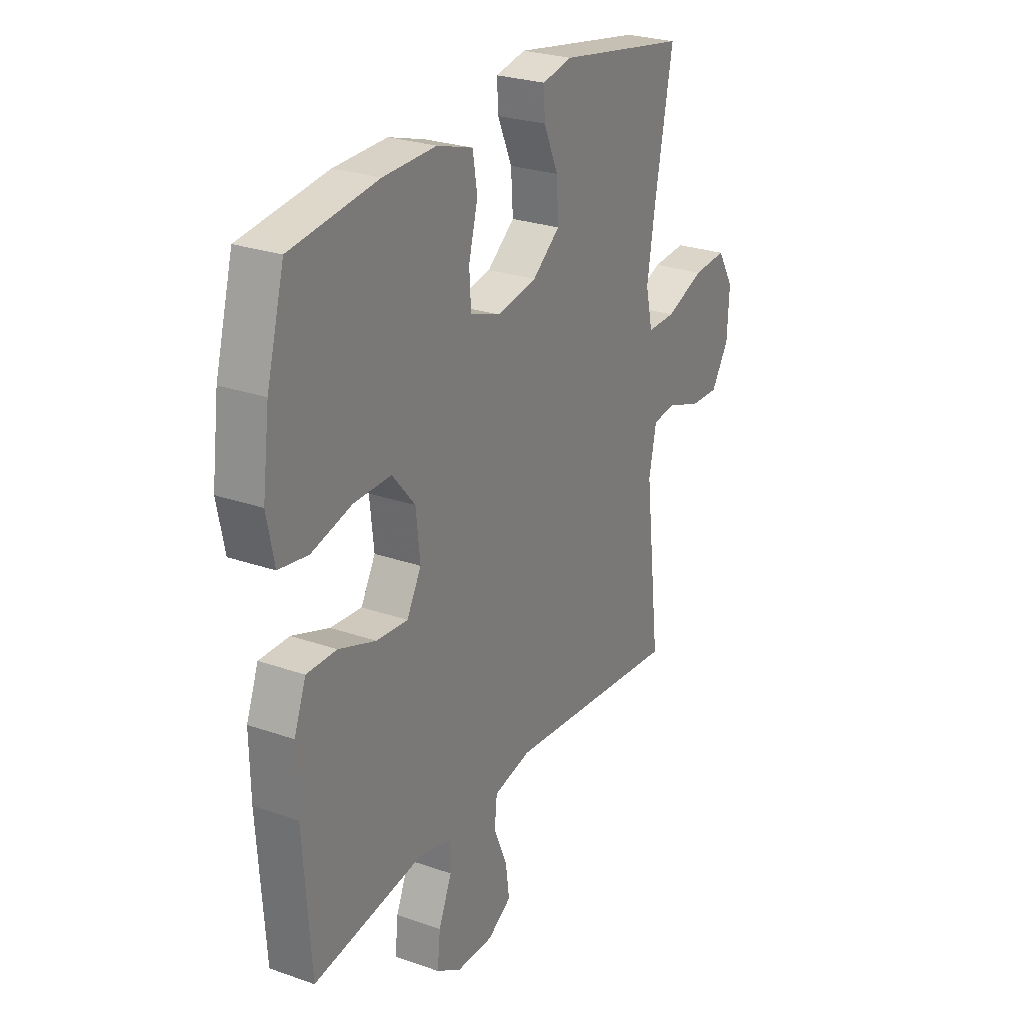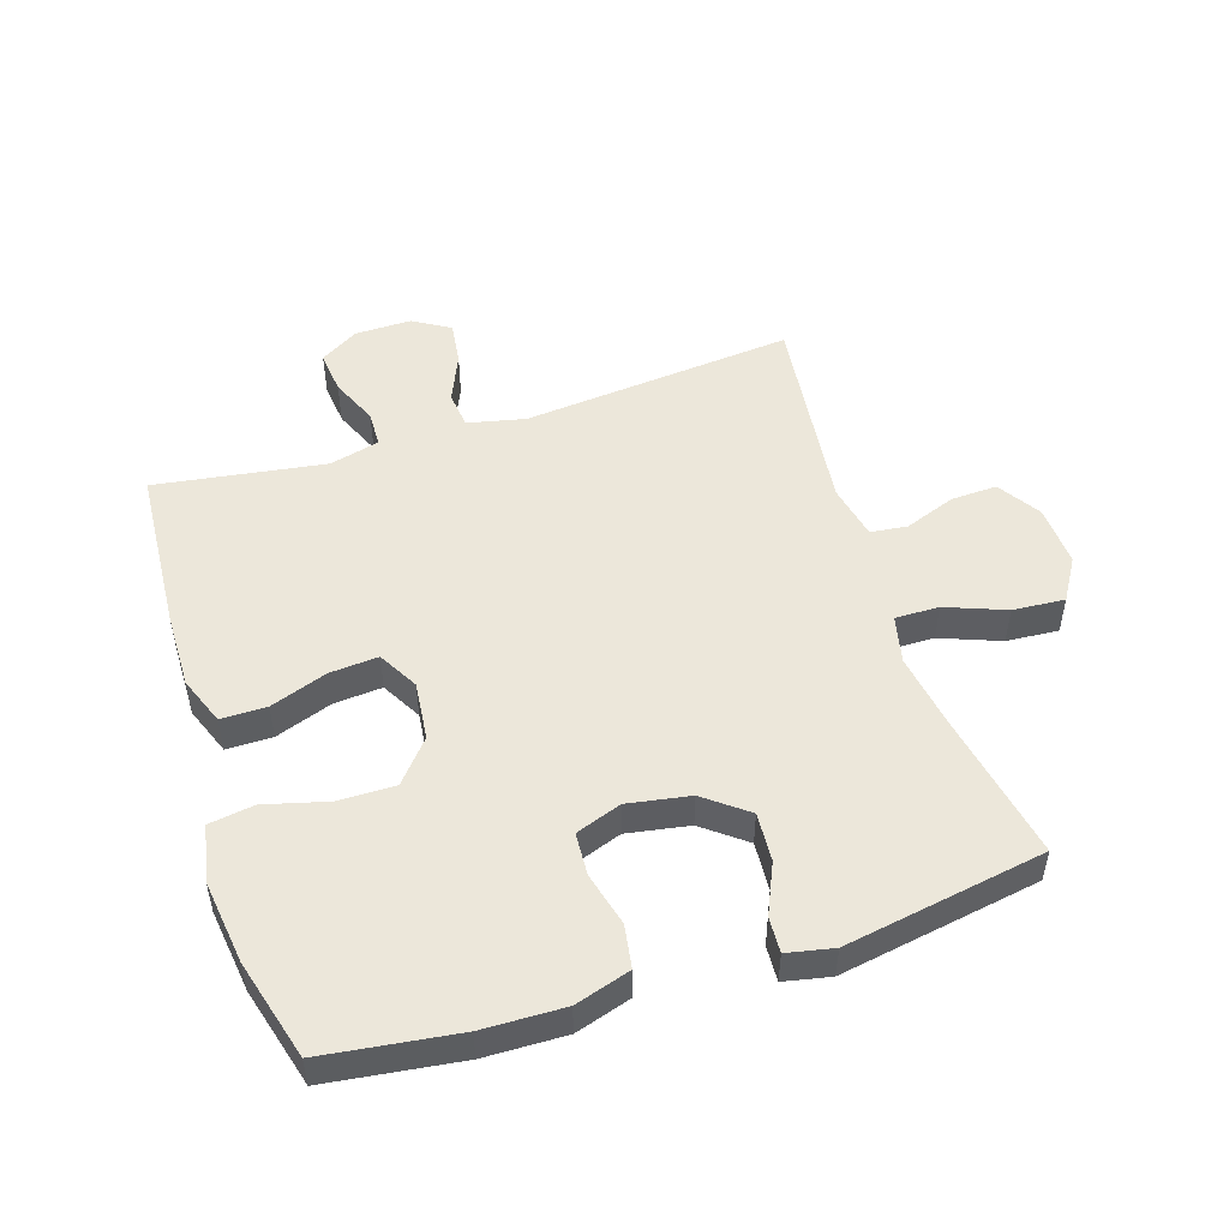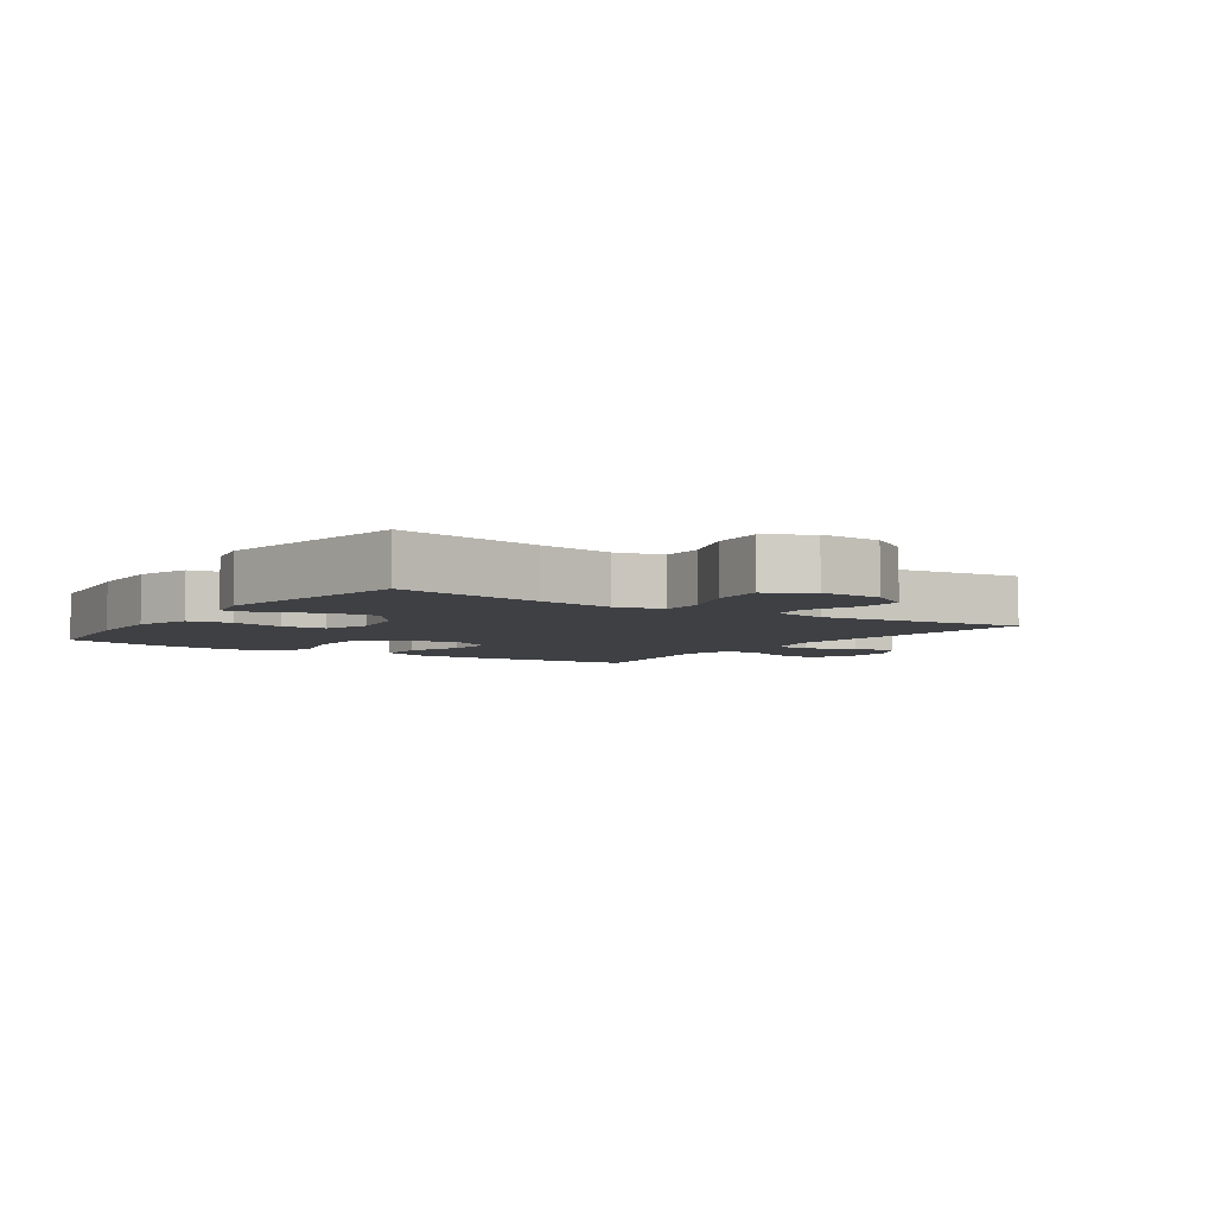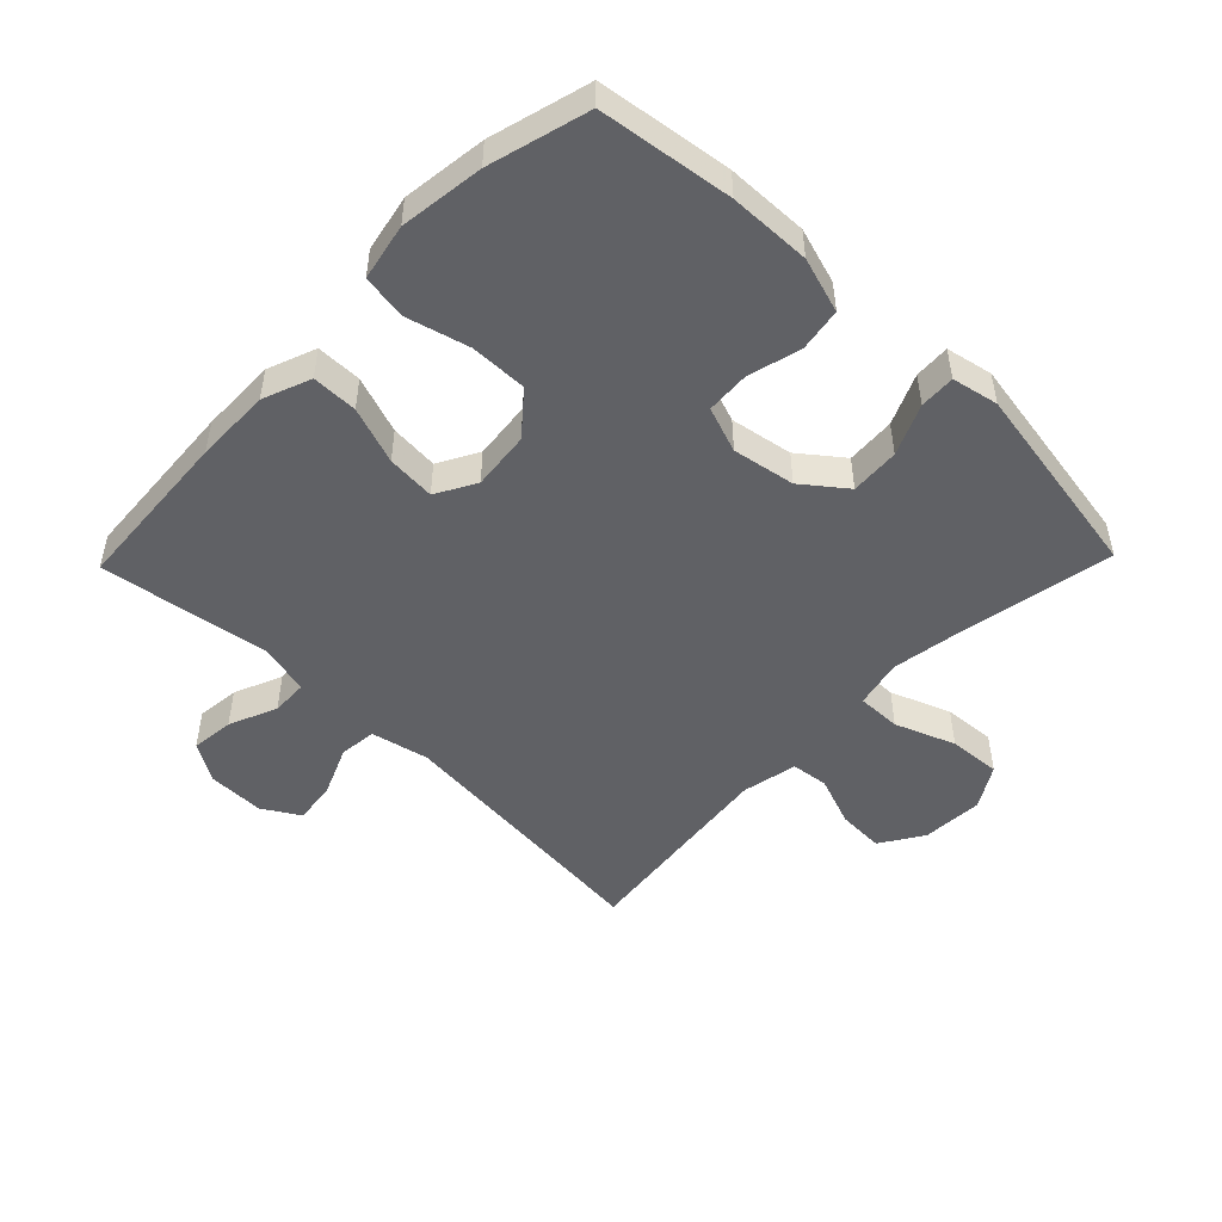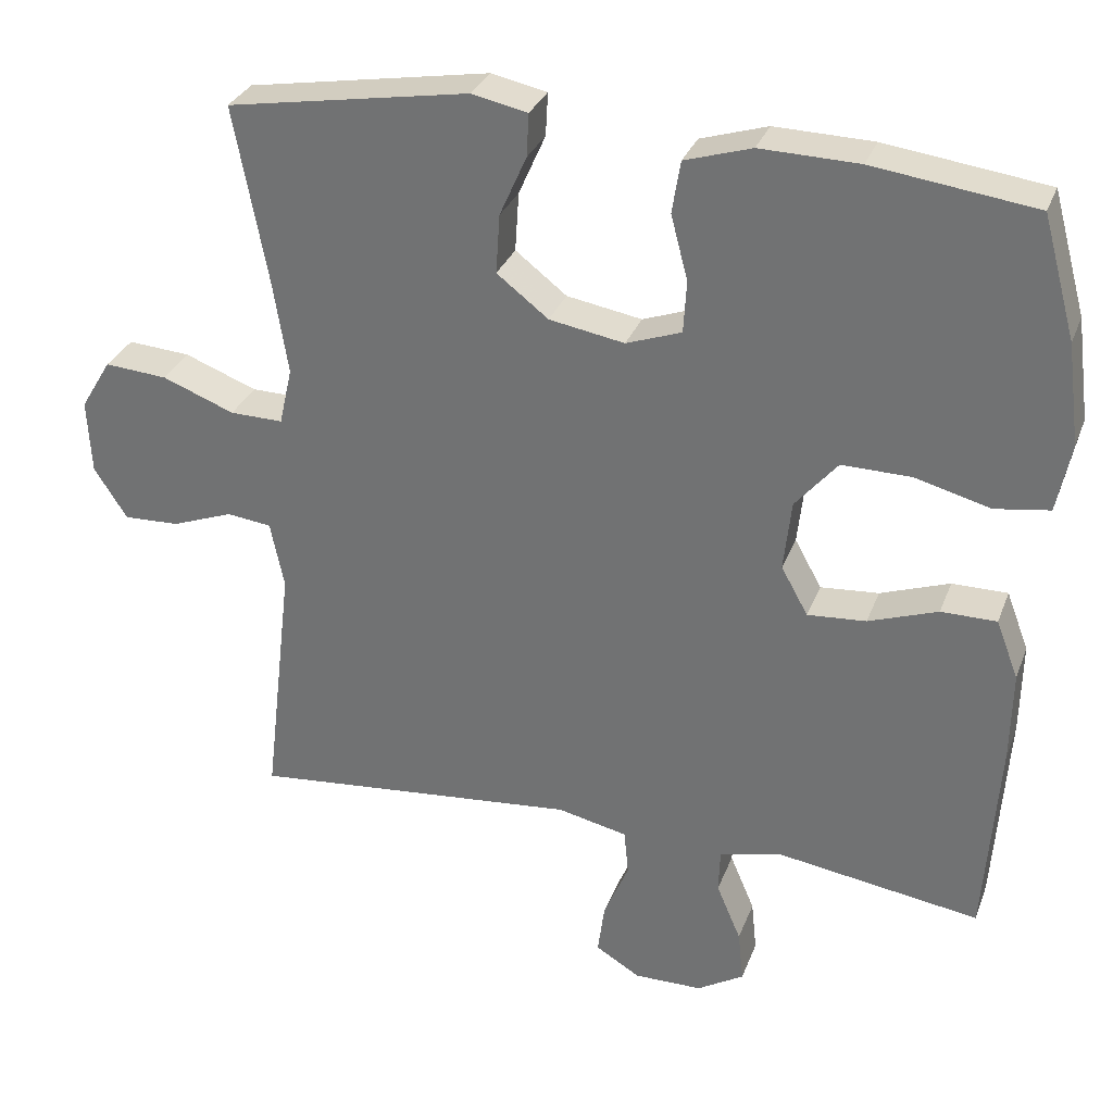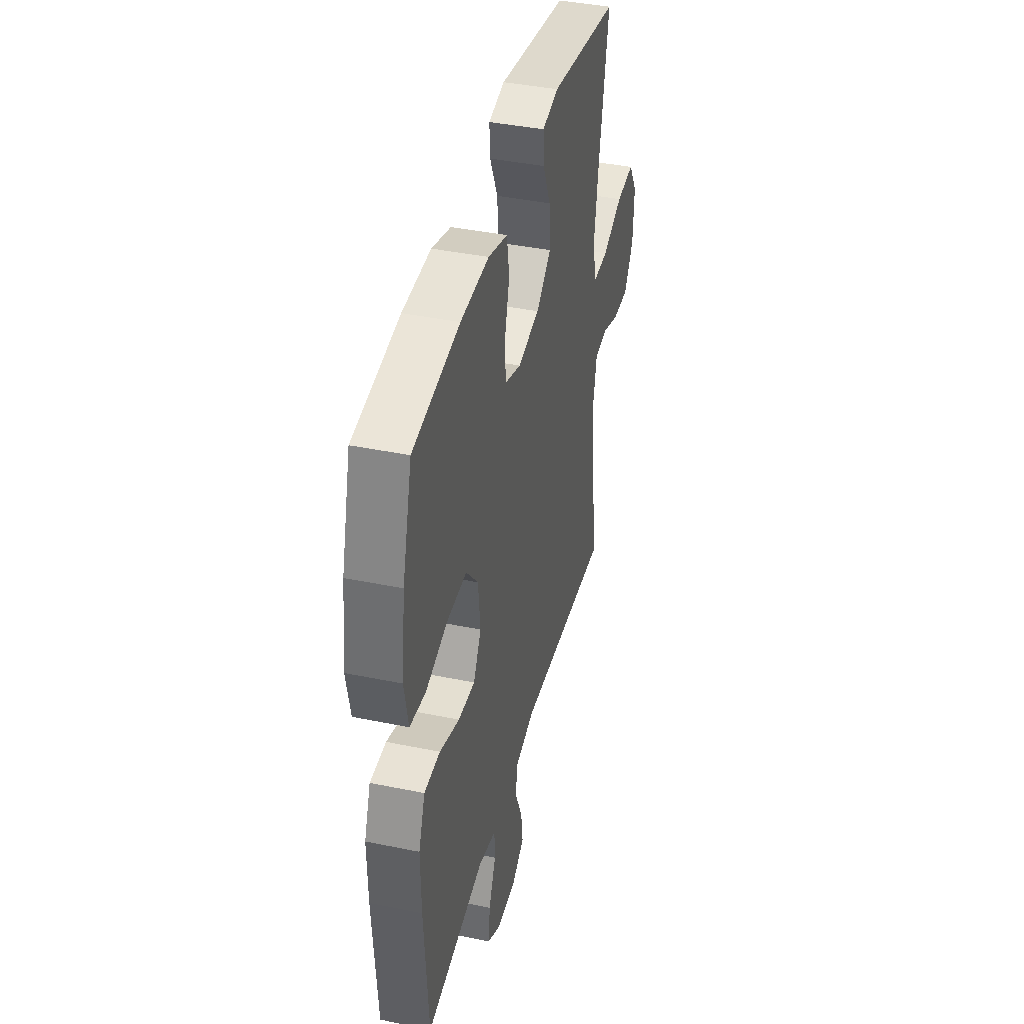
<metadata>
{"format":"obj","ext":"obj","renderer":"f3d","projection":"perspective","resolution":1024,"background":"white","views":[{"elev":26.2,"azim":-61.0,"up":"+Z"},{"elev":50.6,"azim":-17.8,"up":"+Y"},{"elev":-4.9,"azim":56.0,"up":"+Y"},{"elev":-49.5,"azim":-44.1,"up":"+Y"},{"elev":30.9,"azim":-161.4,"up":"+Z"},{"elev":40.8,"azim":-75.9,"up":"+Z"}]}
</metadata>
<code>
v -0.5 0.07 -0.5
v -0.518 0.07 -0.239
v -0.52 0.07 -0.12
v -0.491 0.07 -0.044
v -0.419 0.07 -0.044
v -0.329 0.07 -0.076
v -0.253 0.07 -0.082
v -0.218 0.07 -0.019
v -0.228 0.07 0.073
v -0.283 0.07 0.138
v -0.373 0.07 0.137
v -0.471 0.07 0.111
v -0.542 0.07 0.122
v -0.56 0.07 0.211
v -0.543 0.07 0.343
v -0.5 0.07 0.5
v -0.29 0.07 0.528
v -0.162 0.07 0.531
v -0.075 0.07 0.504
v -0.064 0.07 0.436
v -0.086 0.07 0.352
v -0.082 0.07 0.284
v -0.01 0.07 0.258
v 0.088 0.07 0.275
v 0.155 0.07 0.327
v 0.15 0.07 0.404
v 0.115 0.07 0.483
v 0.112 0.07 0.539
v 0.185 0.07 0.554
v 0.5 0.07 0.5
v 0.456 0.07 0.267
v 0.437 0.07 0.147
v 0.454 0.07 0.072
v 0.523 0.07 0.073
v 0.617 0.07 0.109
v 0.699 0.07 0.115
v 0.739 0.07 0.049
v 0.734 0.07 -0.048
v 0.691 0.07 -0.115
v 0.618 0.07 -0.112
v 0.538 0.07 -0.082
v 0.48 0.07 -0.089
v 0.462 0.07 -0.176
v 0.5 0.07 -0.5
v 0.072 0.07 -0.459
v -0.019 0.07 -0.479
v -0.025 0.07 -0.538
v 0.008 0.07 -0.615
v 0.017 0.07 -0.683
v -0.041 0.07 -0.718
v -0.13 0.07 -0.717
v -0.191 0.07 -0.68
v -0.184 0.07 -0.612
v -0.152 0.07 -0.537
v -0.154 0.07 -0.48
v -0.233 0.07 -0.46
v -0.5 0 -0.5
v -0.518 0 -0.239
v -0.52 0 -0.12
v -0.491 0 -0.044
v -0.419 0 -0.044
v -0.329 0 -0.076
v -0.253 0 -0.082
v -0.218 0 -0.019
v -0.228 0 0.073
v -0.283 0 0.138
v -0.373 0 0.137
v -0.471 0 0.111
v -0.542 0 0.122
v -0.56 0 0.211
v -0.543 0 0.343
v -0.5 0 0.5
v -0.29 0 0.528
v -0.162 0 0.531
v -0.075 0 0.504
v -0.064 0 0.436
v -0.086 0 0.352
v -0.082 0 0.284
v -0.01 0 0.258
v 0.088 0 0.275
v 0.155 0 0.327
v 0.15 0 0.404
v 0.115 0 0.483
v 0.112 0 0.539
v 0.185 0 0.554
v 0.5 0 0.5
v 0.456 0 0.267
v 0.437 0 0.147
v 0.454 0 0.072
v 0.523 0 0.073
v 0.617 0 0.109
v 0.699 0 0.115
v 0.739 0 0.049
v 0.734 0 -0.048
v 0.691 0 -0.115
v 0.618 0 -0.112
v 0.538 0 -0.082
v 0.48 0 -0.089
v 0.462 0 -0.176
v 0.5 0 -0.5
v 0.072 0 -0.459
v -0.019 0 -0.479
v -0.025 0 -0.538
v 0.008 0 -0.615
v 0.017 0 -0.683
v -0.041 0 -0.718
v -0.13 0 -0.717
v -0.191 0 -0.68
v -0.184 0 -0.612
v -0.152 0 -0.537
v -0.154 0 -0.48
v -0.233 0 -0.46
f 52 53 54
f 51 52 54
f 50 51 54
f 49 50 54
f 48 49 54
f 47 48 54
f 46 47 54 55
f 45 46 55 56
f 43 44 45
f 42 43 45 56
f 39 40 41
f 38 39 41
f 37 38 41
f 36 37 41
f 35 36 41
f 34 35 41
f 33 34 41 42
f 56 1 2
f 42 56 2
f 33 42 2
f 32 33 2
f 29 30 31
f 28 29 31
f 27 28 31
f 26 27 31
f 25 26 31 32
f 19 20 21
f 18 19 21
f 17 18 21
f 16 17 21
f 15 16 21
f 14 15 21
f 13 14 21
f 12 13 21
f 11 12 21
f 10 11 21 22
f 9 10 22 23
f 4 5 6
f 3 4 6
f 2 3 6
f 2 6 7
f 32 2 7
f 32 7 8
f 25 32 8
f 24 25 8
f 8 9 23 24
f 110 109 108
f 110 108 107
f 110 107 106
f 110 106 105
f 110 105 104
f 110 104 103
f 111 110 103 102
f 112 111 102 101
f 101 100 99
f 112 101 99 98
f 97 96 95
f 97 95 94
f 97 94 93
f 97 93 92
f 97 92 91
f 97 91 90
f 98 97 90 89
f 58 57 112
f 58 112 98
f 58 98 89
f 58 89 88
f 87 86 85
f 87 85 84
f 87 84 83
f 87 83 82
f 88 87 82 81
f 77 76 75
f 77 75 74
f 77 74 73
f 77 73 72
f 77 72 71
f 77 71 70
f 77 70 69
f 77 69 68
f 77 68 67
f 78 77 67 66
f 79 78 66 65
f 62 61 60
f 62 60 59
f 62 59 58
f 63 62 58
f 63 58 88
f 64 63 88
f 64 88 81
f 64 81 80
f 80 79 65 64
f 1 57 58 2
f 2 58 59 3
f 3 59 60 4
f 4 60 61 5
f 5 61 62 6
f 6 62 63 7
f 7 63 64 8
f 8 64 65 9
f 9 65 66 10
f 10 66 67 11
f 11 67 68 12
f 12 68 69 13
f 13 69 70 14
f 14 70 71 15
f 15 71 72 16
f 16 72 73 17
f 17 73 74 18
f 18 74 75 19
f 19 75 76 20
f 20 76 77 21
f 21 77 78 22
f 22 78 79 23
f 23 79 80 24
f 24 80 81 25
f 25 81 82 26
f 26 82 83 27
f 27 83 84 28
f 28 84 85 29
f 29 85 86 30
f 30 86 87 31
f 31 87 88 32
f 32 88 89 33
f 33 89 90 34
f 34 90 91 35
f 35 91 92 36
f 36 92 93 37
f 37 93 94 38
f 38 94 95 39
f 39 95 96 40
f 40 96 97 41
f 41 97 98 42
f 42 98 99 43
f 43 99 100 44
f 44 100 101 45
f 45 101 102 46
f 46 102 103 47
f 47 103 104 48
f 48 104 105 49
f 49 105 106 50
f 50 106 107 51
f 51 107 108 52
f 52 108 109 53
f 53 109 110 54
f 54 110 111 55
f 55 111 112 56
f 56 112 57 1

</code>
